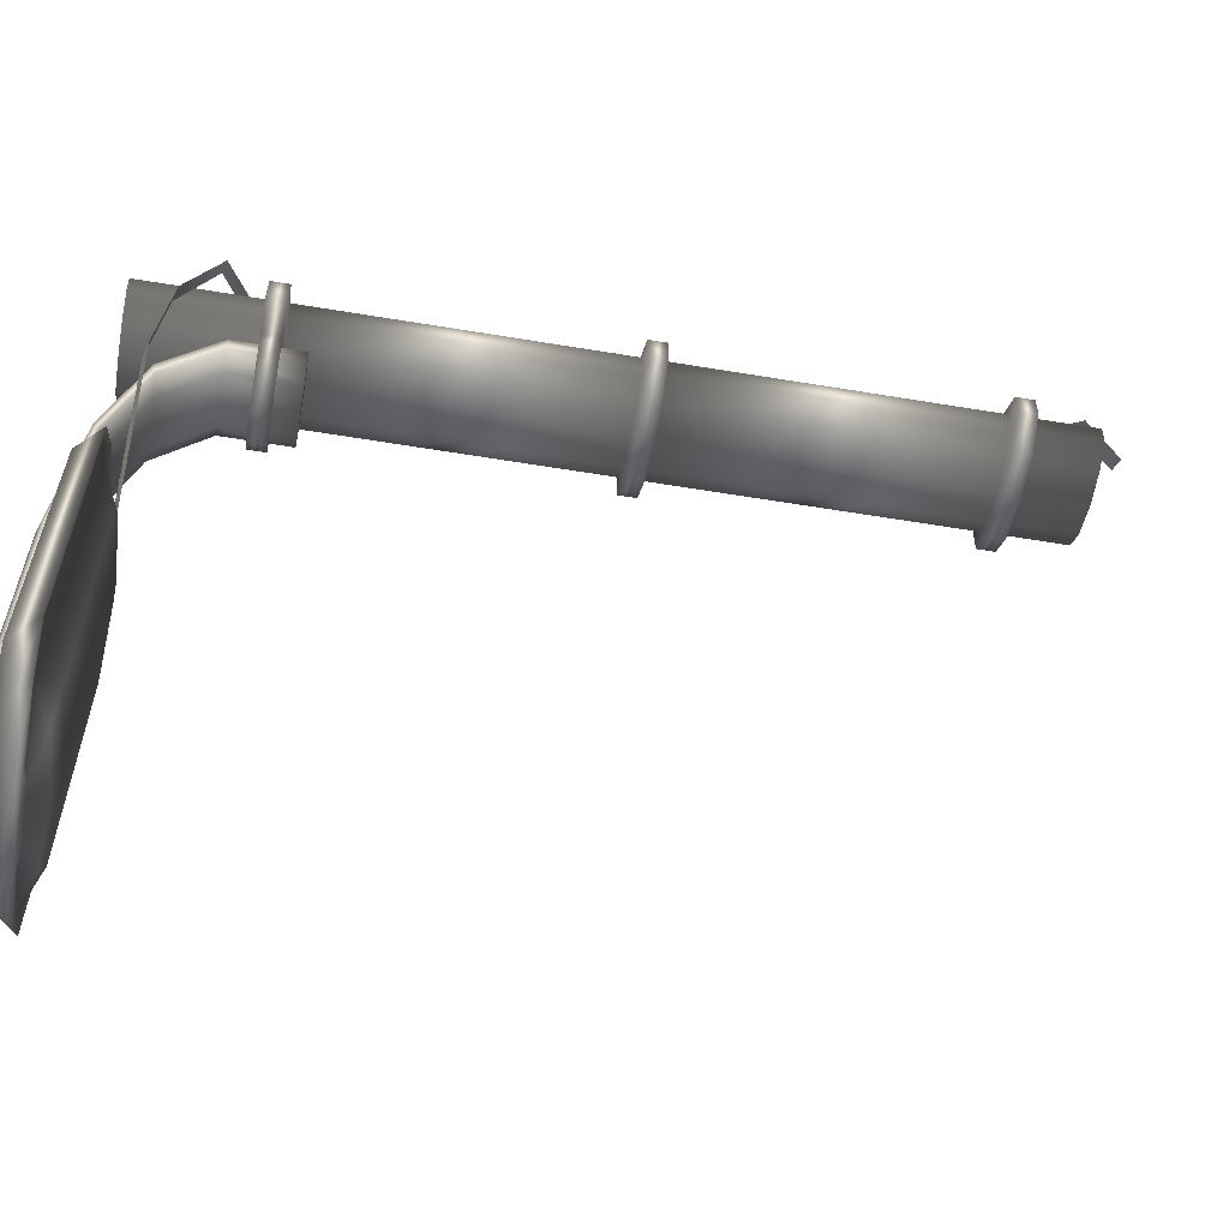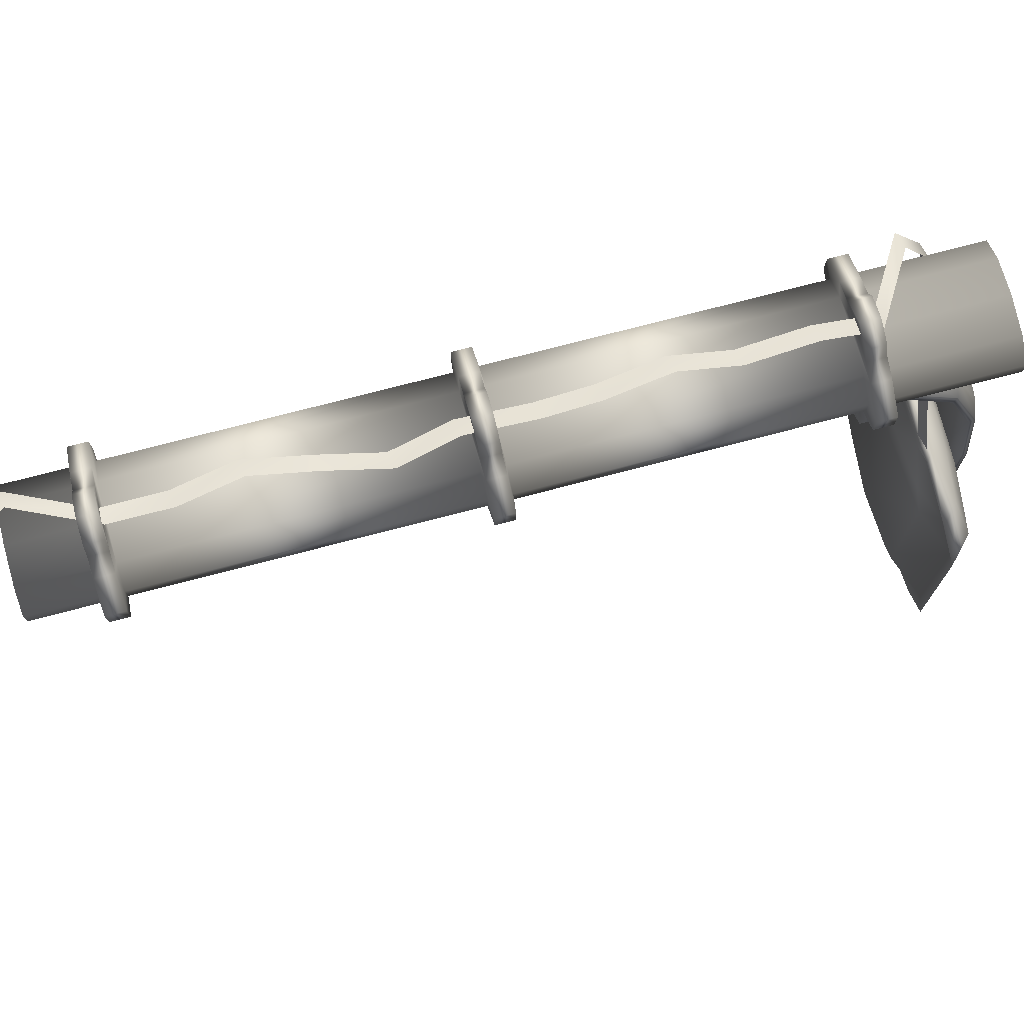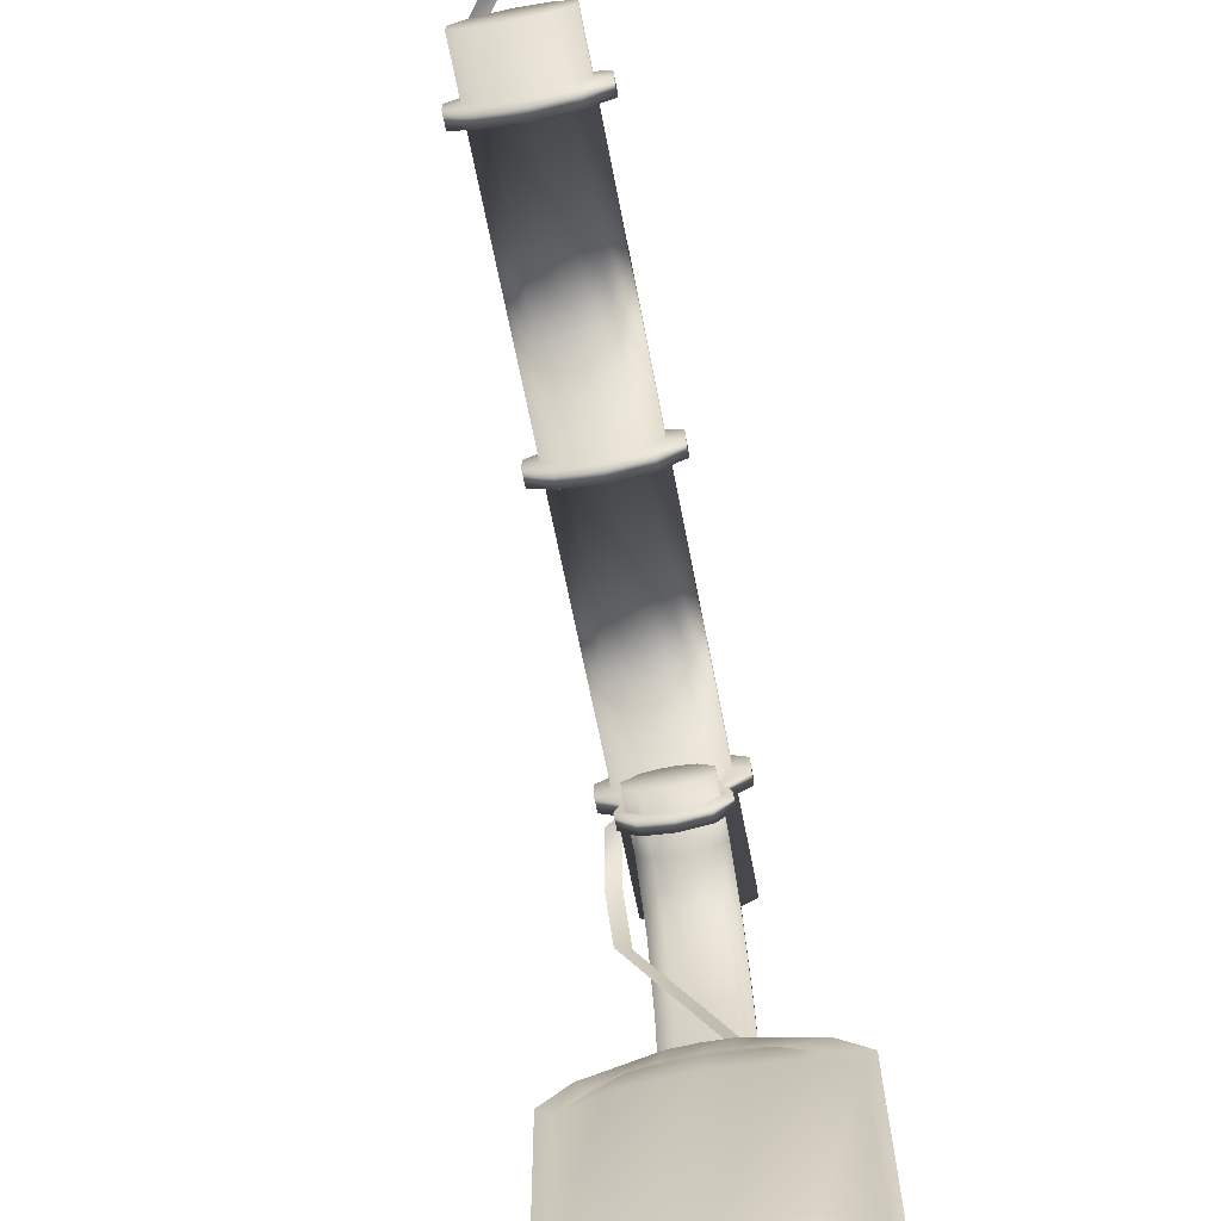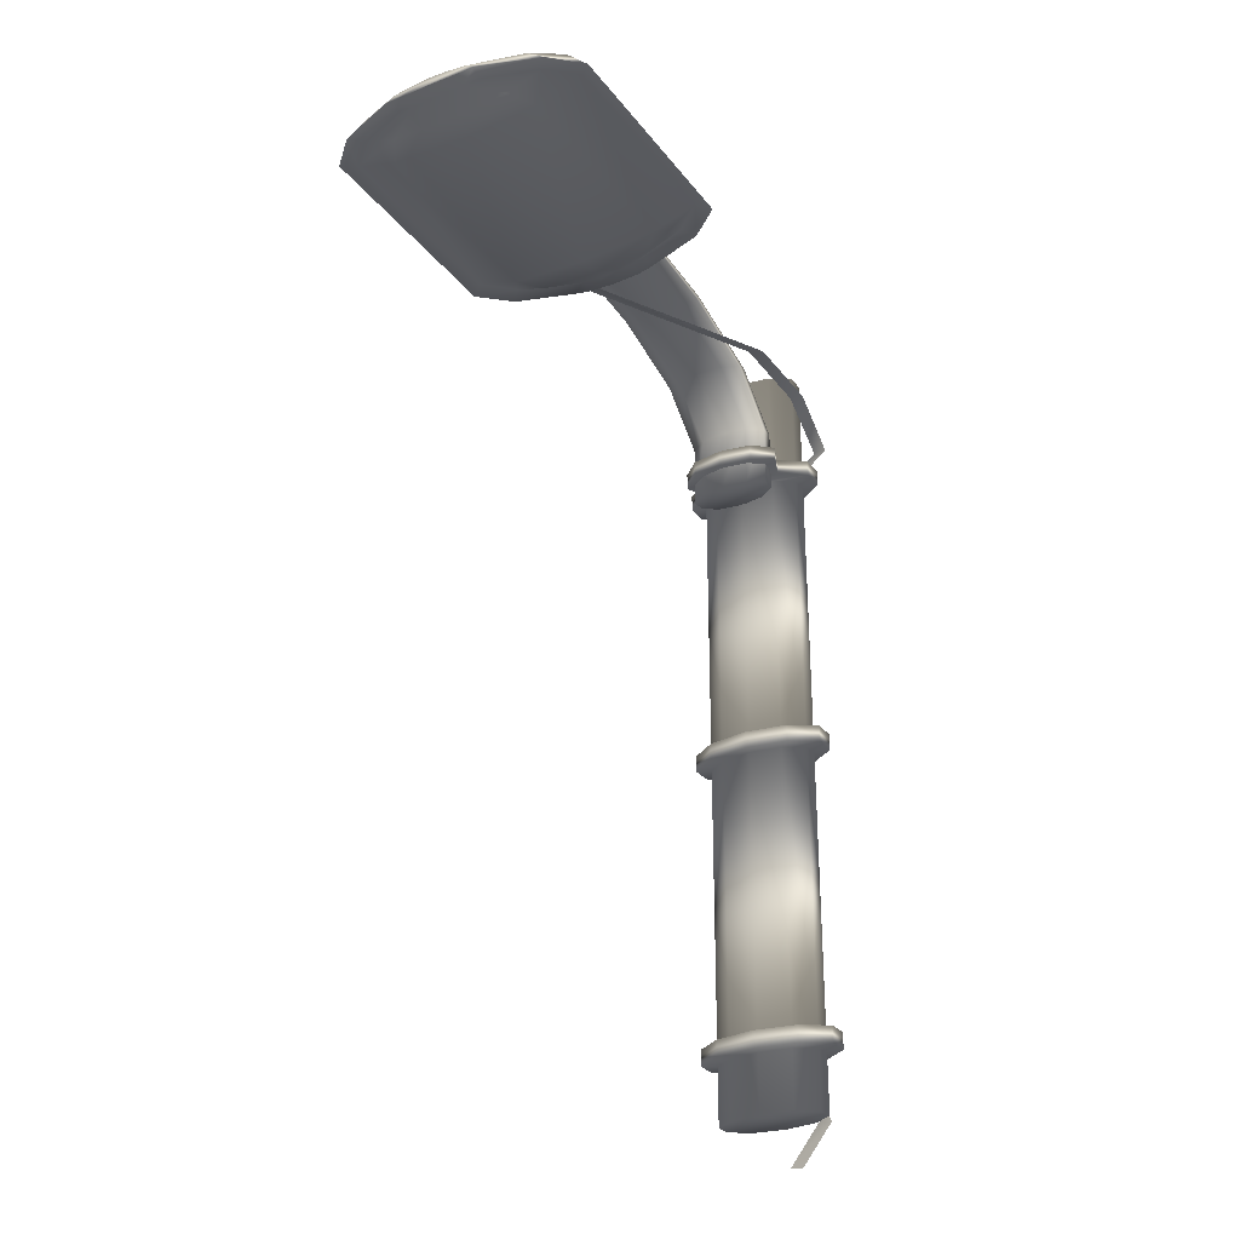
<metadata>
{"format":"obj","ext":"obj","renderer":"f3d","projection":"perspective","resolution":1024,"background":"white","views":[{"elev":-54.0,"azim":-100.2,"up":"+Z"},{"elev":76.4,"azim":75.5,"up":"+Z"},{"elev":-67.7,"azim":11.2,"up":"+Z"},{"elev":-28.3,"azim":-149.1,"up":"+Y"}]}
</metadata>
<code>
o Cylinder_Cylinder.001
v -2.908 1.694 7.762
v -2.908 6.473 7.762
v -2.712 1.694 7.794
v -2.712 6.473 7.794
v -2.59 1.694 7.877
v -2.59 6.473 7.877
v -2.59 1.694 7.979
v -2.59 6.473 7.979
v -2.712 1.694 8.063
v -2.712 6.473 8.063
v -2.908 1.694 8.094
v -2.908 6.473 8.094
v -3.105 1.694 8.063
v -3.105 6.473 8.063
v -3.226 1.694 7.979
v -3.226 6.473 7.979
v -3.226 1.694 7.877
v -3.226 6.473 7.877
v -3.105 1.694 7.794
v -3.105 6.473 7.794
v -2.908 5.964 7.513
v -2.756 5.964 7.537
v -2.663 5.964 7.602
v -2.663 5.964 7.681
v -2.756 5.964 7.745
v -2.908 5.964 7.77
v -3.06 5.964 7.745
v -3.154 5.964 7.681
v -3.154 5.964 7.602
v -3.06 5.964 7.537
v -2.908 6.243 7.215
v -2.756 6.247 7.237
v -2.663 6.26 7.294
v -2.663 6.275 7.365
v -2.756 6.287 7.422
v -2.908 6.292 7.444
v -3.06 6.287 7.422
v -3.154 6.275 7.365
v -3.154 6.26 7.294
v -3.06 6.247 7.237
v -2.908 6.406 6.728
v -2.756 6.416 6.739
v -2.663 6.44 6.767
v -2.663 6.47 6.803
v -2.756 6.495 6.832
v -2.908 6.504 6.842
v -3.06 6.495 6.832
v -3.154 6.47 6.803
v -3.154 6.44 6.767
v -3.06 6.416 6.739
v -2.908 6.501 6.003
v -2.756 6.512 6.007
v -2.663 6.539 6.017
v -2.663 6.572 6.029
v -2.756 6.599 6.039
v -2.908 6.609 6.043
v -3.06 6.599 6.039
v -3.154 6.572 6.029
v -3.154 6.539 6.017
v -3.06 6.512 6.007
v -2.908 6.554 4.56
v -2.756 6.564 4.561
v -2.663 6.591 4.565
v -2.663 6.625 4.569
v -2.756 6.652 4.573
v -2.908 6.663 4.574
v -3.06 6.652 4.573
v -3.154 6.625 4.569
v -3.154 6.591 4.565
v -3.06 6.564 4.561
v -2.098 6.333 5.942
v -2.244 6.468 5.956
v -2.638 6.508 5.963
v -2.908 6.511 5.965
v -3.179 6.508 5.963
v -3.573 6.468 5.956
v -3.719 6.333 5.942
v -2.098 6.38 4.599
v -2.244 6.525 4.612
v -2.638 6.55 4.622
v -2.908 6.553 4.624
v -3.179 6.55 4.622
v -3.573 6.525 4.612
v -3.719 6.38 4.599
v -2.287 6.318 6.091
v -2.399 6.417 6.102
v -2.701 6.449 6.108
v -2.908 6.456 6.109
v -3.116 6.449 6.108
v -3.417 6.417 6.102
v -3.529 6.318 6.091
v -2.908 6.295 6.216
v -2.735 6.297 6.207
v -2.633 6.31 6.196
v -2.683 6.346 6.201
v -2.816 6.366 6.204
v -2.908 6.371 6.204
v -3 6.366 6.204
v -3.134 6.346 6.201
v -3.183 6.31 6.196
v -3.081 6.297 6.207
v -2.271 6.381 4.435
v -2.386 6.472 4.448
v -2.695 6.504 4.455
v -2.908 6.512 4.457
v -3.121 6.504 4.455
v -3.431 6.472 4.448
v -3.546 6.381 4.435
v -2.908 6.373 4.297
v -2.73 6.374 4.302
v -2.625 6.38 4.307
v -2.676 6.417 4.313
v -2.814 6.438 4.316
v -2.908 6.442 4.317
v -3.003 6.438 4.316
v -3.14 6.417 4.313
v -3.191 6.38 4.307
v -3.086 6.374 4.302
v -2.908 6.229 5.861
v -2.447 6.261 5.866
v -2.176 6.358 5.882
v -3.641 6.358 5.882
v -3.369 6.261 5.866
v -2.908 6.262 4.643
v -2.447 6.294 4.648
v -2.176 6.391 4.666
v -3.641 6.391 4.666
v -3.369 6.294 4.648
v -2.908 6.237 6
v -2.555 6.261 6.004
v -2.347 6.336 6.016
v -3.47 6.336 6.016
v -3.262 6.261 6.004
v -2.908 6.299 6.125
v -2.752 6.301 6.117
v -2.66 6.326 6.11
v -3.157 6.326 6.11
v -3.065 6.301 6.117
v -2.908 6.286 4.498
v -2.546 6.311 4.502
v -2.332 6.388 4.516
v -3.485 6.388 4.516
v -3.271 6.311 4.502
v -2.908 6.368 4.389
v -2.747 6.37 4.394
v -2.652 6.381 4.4
v -3.164 6.381 4.4
v -3.069 6.37 4.394
v -2.908 2.045 7.762
v -2.908 2.168 7.762
v -2.908 3.874 7.762
v -2.908 3.997 7.762
v -2.908 5.704 7.762
v -2.908 5.827 7.762
v -2.712 5.827 7.794
v -2.712 5.704 7.794
v -2.712 3.997 7.794
v -2.712 3.874 7.794
v -2.712 2.168 7.794
v -2.712 2.045 7.794
v -2.59 5.827 7.877
v -2.59 5.704 7.877
v -2.59 3.997 7.877
v -2.59 3.874 7.877
v -2.59 2.168 7.877
v -2.59 2.045 7.877
v -2.59 5.827 7.979
v -2.59 5.704 7.979
v -2.59 3.997 7.979
v -2.59 3.874 7.979
v -2.59 2.168 7.979
v -2.59 2.045 7.979
v -2.712 5.827 8.063
v -2.712 5.704 8.063
v -2.712 3.997 8.063
v -2.712 3.874 8.063
v -2.712 2.168 8.063
v -2.712 2.045 8.063
v -2.908 5.827 8.094
v -2.908 5.704 8.094
v -2.908 3.997 8.094
v -2.908 3.874 8.094
v -2.908 2.168 8.094
v -2.908 2.045 8.094
v -3.105 5.827 8.063
v -3.105 5.704 8.063
v -3.105 3.997 8.063
v -3.105 3.874 8.063
v -3.105 2.168 8.063
v -3.105 2.045 8.063
v -3.226 5.827 7.979
v -3.226 5.704 7.979
v -3.226 3.997 7.979
v -3.226 3.874 7.979
v -3.226 2.168 7.979
v -3.226 2.045 7.979
v -3.226 5.827 7.877
v -3.226 5.704 7.877
v -3.226 3.997 7.877
v -3.226 3.874 7.877
v -3.226 2.168 7.877
v -3.226 2.045 7.877
v -3.105 5.827 7.794
v -3.105 5.704 7.794
v -3.105 3.997 7.794
v -3.105 3.874 7.794
v -3.105 2.168 7.794
v -3.105 2.045 7.794
v -2.908 2.055 7.713
v -2.908 2.158 7.713
v -2.908 3.884 7.713
v -2.908 3.987 7.713
v -2.908 5.714 7.713
v -2.908 5.817 7.713
v -2.653 5.817 7.754
v -2.653 5.714 7.754
v -2.653 3.987 7.754
v -2.653 3.884 7.754
v -2.653 2.158 7.754
v -2.653 2.055 7.754
v -2.496 5.817 7.862
v -2.496 5.714 7.862
v -2.496 3.987 7.862
v -2.496 3.884 7.862
v -2.496 2.158 7.862
v -2.496 2.055 7.862
v -2.496 5.817 7.995
v -2.496 5.714 7.995
v -2.496 3.987 7.995
v -2.496 3.884 7.995
v -2.496 2.158 7.995
v -2.496 2.055 7.995
v -2.653 5.817 8.103
v -2.653 5.714 8.103
v -2.653 3.987 8.103
v -2.653 3.884 8.103
v -2.653 2.158 8.103
v -2.653 2.055 8.103
v -2.908 5.817 8.144
v -2.908 5.714 8.144
v -2.908 3.987 8.144
v -2.908 3.884 8.144
v -2.908 2.158 8.144
v -2.908 2.055 8.144
v -3.163 5.817 8.103
v -3.163 5.714 8.103
v -3.163 3.987 8.103
v -3.163 3.884 8.103
v -3.163 2.158 8.103
v -3.163 2.055 8.103
v -3.321 5.817 7.995
v -3.321 5.714 7.995
v -3.321 3.987 7.995
v -3.321 3.884 7.995
v -3.321 2.158 7.995
v -3.321 2.055 7.995
v -3.321 5.817 7.862
v -3.321 5.714 7.862
v -3.321 3.987 7.862
v -3.321 3.884 7.862
v -3.321 2.158 7.862
v -3.321 2.055 7.862
v -3.163 5.817 7.754
v -3.163 5.714 7.754
v -3.163 3.987 7.754
v -3.163 3.884 7.754
v -3.163 2.158 7.754
v -3.163 2.055 7.754
v -2.75 5.817 8.143
v -2.75 5.714 8.143
v -2.75 3.987 8.143
v -2.75 3.884 8.143
v -2.75 2.158 8.143
v -2.75 2.055 8.143
v -2.908 5.817 8.184
v -2.908 5.714 8.184
v -2.908 3.987 8.184
v -2.908 3.884 8.184
v -2.908 2.158 8.184
v -2.908 2.055 8.184
v -3.067 5.817 8.143
v -3.067 5.714 8.143
v -3.067 3.987 8.143
v -3.067 3.884 8.143
v -3.067 2.158 8.143
v -3.067 2.055 8.143
v -2.788 5.817 8.214
v -2.788 5.714 8.214
v -2.788 3.987 8.214
v -2.788 3.884 8.214
v -2.788 2.158 8.214
v -2.788 2.055 8.214
v -2.908 5.817 8.255
v -2.908 5.714 8.255
v -2.908 3.987 8.255
v -2.908 3.884 8.255
v -2.908 2.158 8.255
v -2.908 2.055 8.255
v -3.029 5.817 8.214
v -3.029 5.714 8.214
v -3.029 3.987 8.214
v -3.029 3.884 8.214
v -3.029 2.158 8.214
v -3.029 2.055 8.214
v -2.908 5.581 7.513
v -2.756 5.581 7.537
v -2.663 5.581 7.602
v -2.663 5.581 7.681
v -2.756 5.581 7.745
v -2.908 5.581 7.77
v -3.06 5.581 7.745
v -3.154 5.581 7.681
v -3.154 5.581 7.602
v -3.06 5.581 7.537
v -2.908 5.714 7.578
v -2.908 5.817 7.578
v -2.597 5.817 7.62
v -2.597 5.714 7.62
v -3.219 5.817 7.62
v -3.219 5.714 7.62
v -2.908 5.817 7.48
v -2.713 5.817 7.512
v -3.103 5.714 7.512
v -2.908 5.714 7.48
v -2.713 5.714 7.512
v -3.103 5.817 7.512
v -3.331 6.297 7.282
v -3.239 6.321 7.275
v -3.331 6.031 8.108
v -3.239 6.051 8.14
v -2.948 5.799 8.182
v -2.856 5.82 8.214
v -2.948 1.485 8.182
v -2.856 1.506 8.214
v -3.141 1.727 8.182
v -2.948 2.149 8.182
v -2.948 2.481 8.182
v -3.01 2.813 8.182
v -2.948 3.144 8.182
v -2.874 3.479 8.182
v -2.948 3.808 8.182
v -2.936 4.179 8.182
v -2.948 4.472 8.182
v -2.998 4.825 8.182
v -2.948 5.136 8.182
v -2.973 5.507 8.182
v -2.881 5.527 8.214
v -2.856 5.156 8.214
v -2.905 4.845 8.214
v -2.856 4.492 8.214
v -2.844 4.2 8.214
v -2.856 3.829 8.214
v -2.782 3.499 8.214
v -2.856 3.165 8.214
v -2.918 2.833 8.214
v -2.856 2.501 8.214
v -2.856 2.169 8.214
v -3.049 1.747 8.214
v -3.363 6.222 7.745
v -3.271 6.244 7.758
v -2.752 6.301 6.117
v -2.66 6.326 6.11
v -3.331 6.297 7.282
v -3.239 6.321 7.275
v -3.331 6.031 8.108
v -3.239 6.051 8.14
v -2.948 5.799 8.182
v -2.856 5.82 8.214
v -2.948 1.485 8.182
v -2.856 1.506 8.214
v -3.141 1.727 8.182
v -2.948 2.149 8.182
v -2.948 2.481 8.182
v -3.01 2.813 8.182
v -2.948 3.144 8.182
v -2.874 3.479 8.182
v -2.948 3.808 8.182
v -2.936 4.179 8.182
v -2.948 4.472 8.182
v -2.998 4.825 8.182
v -2.948 5.136 8.182
v -2.973 5.507 8.182
v -2.881 5.527 8.214
v -2.856 5.156 8.214
v -2.905 4.845 8.214
v -2.856 4.492 8.214
v -2.844 4.2 8.214
v -2.856 3.829 8.214
v -2.782 3.499 8.214
v -2.856 3.165 8.214
v -2.918 2.833 8.214
v -2.856 2.501 8.214
v -2.856 2.169 8.214
v -3.049 1.747 8.214
v -3.363 6.222 7.745
v -3.271 6.244 7.758
v -2.163 6.359 5.89
v -3.655 6.359 5.89
v -2.163 6.402 4.654
v -3.655 6.402 4.654
v -2.337 6.354 6.029
v -3.48 6.354 6.029
v -2.909 6.35 6.146
v -2.749 6.35 6.138
v -2.655 6.351 6.126
v -3.162 6.351 6.126
v -3.068 6.35 6.138
v -2.322 6.407 4.503
v -3.495 6.407 4.503
v -2.909 6.411 4.378
v -2.745 6.411 4.382
v -2.648 6.411 4.386
v -3.169 6.411 4.386
v -3.073 6.411 4.382
v -2.749 6.35 6.138
v -2.655 6.351 6.126
f 399 397 401 405 415 416 404 403 407 406 402 398 400 409 413 414 410 411 412 408
f 154 2 4 155
f 155 4 6 161
f 161 6 8 167
f 167 8 10 173
f 173 10 12 179
f 179 12 14 185
f 185 14 16 191
f 191 16 18 197
f 4 2 20 18 16 14 12 10 8 6
f 203 20 2 154
f 197 18 20 203
f 1 3 5 7 9 11 13 15 17 19
f 27 28 312 311
f 39 38 48 49
f 29 28 38 39
f 24 23 33 34
f 28 27 37 38
f 23 22 32 33
f 27 26 36 37
f 22 21 31 32
f 21 30 40 31
f 26 25 35 36
f 30 29 39 40
f 25 24 34 35
f 49 48 58 59
f 34 33 43 44
f 38 37 47 48
f 33 32 42 43
f 37 36 46 47
f 32 31 41 42
f 31 40 50 41
f 36 35 45 46
f 40 39 49 50
f 35 34 44 45
f 59 58 68 69
f 44 43 53 54
f 48 47 57 58
f 43 42 52 53
f 47 46 56 57
f 42 41 51 52
f 41 50 60 51
f 46 45 55 56
f 50 49 59 60
f 45 44 54 55
f 62 61 70 69 68 67 66 65 64 63
f 54 53 63 64
f 58 57 67 68
f 53 52 62 63
f 57 56 66 67
f 52 51 61 62
f 51 60 70 61
f 56 55 65 66
f 60 59 69 70
f 55 54 64 65
f 75 76 90 89
f 83 82 106 107
f 76 75 82 83
f 75 74 81 82
f 84 108 142 127
f 74 73 80 81
f 100 91 132 137
f 73 72 79 80
f 77 76 83 84
f 72 71 78 79
f 89 90 99 98
f 91 77 122 132
f 74 75 89 88
f 77 84 127 122
f 108 117 147 142
f 73 74 88 87
f 110 111 146 145
f 72 73 87 86
f 76 77 91 90
f 71 72 86 85
f 93 94 95 96 97 98 99 100 101 92
f 94 93 135 136
f 88 89 98 97
f 118 109 144 148
f 92 101 138 134
f 87 88 97 96
f 85 94 136 131
f 86 87 96 95
f 90 91 100 99
f 85 86 95 94
f 107 106 115 116
f 71 85 131 121
f 82 81 105 106
f 109 110 145 144
f 93 92 134 135
f 81 80 104 105
f 117 118 148 147
f 80 79 103 104
f 84 83 107 108
f 79 78 102 103
f 110 109 118 117 116 115 114 113 112 111
f 101 100 137 138
f 106 105 114 115
f 102 78 126 141
f 78 71 121 126
f 105 104 113 114
f 111 102 141 146
f 104 103 112 113
f 108 107 116 117
f 103 102 111 112
f 121 120 125 126
f 120 119 124 125
f 119 123 128 124
f 123 122 127 128
f 120 121 131 130
f 119 120 130 129
f 123 119 129 133
f 122 123 133 132
f 130 131 136 135
f 129 130 135 134
f 133 129 134 138
f 132 133 138 137
f 126 125 140 141
f 125 124 139 140
f 124 128 143 139
f 128 127 142 143
f 141 140 145 146
f 140 139 144 145
f 139 143 148 144
f 143 142 147 148
f 1 149 160 3
f 163 169 229 223
f 150 151 158 159
f 201 207 267 261
f 152 153 156 157
f 168 162 222 228
f 3 160 166 5
f 162 156 216 222
f 159 158 164 165
f 181 187 247 241
f 157 156 162 163
f 206 200 260 266
f 5 166 172 7
f 175 181 241 235
f 165 164 170 171
f 151 206 266 211
f 163 162 168 169
f 154 155 215 214
f 7 172 178 9
f 180 174 234 240
f 171 170 176 177
f 174 168 228 234
f 169 168 174 175
f 193 199 259 253
f 9 178 184 11
f 187 193 253 247
f 177 176 182 183
f 160 149 209 220
f 175 174 180 181
f 161 167 227 221
f 11 184 190 13
f 192 186 246 252
f 183 182 188 189
f 186 180 240 246
f 181 180 186 187
f 155 161 221 215
f 13 190 196 15
f 199 205 265 259
f 189 188 194 195
f 205 152 212 265
f 187 186 192 193
f 172 166 226 232
f 15 196 202 17
f 173 179 239 233
f 195 194 200 201
f 166 160 220 226
f 193 192 198 199
f 153 204 264 213
f 19 208 149 1
f 198 192 252 258
f 207 206 151 150
f 167 173 233 227
f 205 204 153 152
f 184 178 238 244
f 17 202 208 19
f 150 159 219 210
f 201 200 206 207
f 185 191 251 245
f 199 198 204 205
f 178 172 232 238
f 209 210 219 220
f 211 212 217 218
f 216 213 315 318
f 220 219 225 226
f 218 217 223 224
f 216 215 221 222
f 226 225 231 232
f 224 223 229 230
f 222 221 227 228
f 232 231 237 238
f 230 229 235 236
f 228 227 233 234
f 239 245 281 275
f 250 244 280 286
f 249 250 286 285
f 234 233 269 270
f 242 236 272 278
f 246 240 276 282
f 250 249 255 256
f 248 247 253 254
f 246 245 251 252
f 256 255 261 262
f 254 253 259 260
f 252 251 257 258
f 268 267 210 209
f 266 265 212 211
f 214 215 317 316
f 262 261 267 268
f 260 259 265 266
f 258 257 263 264
f 194 188 248 254
f 200 194 254 260
f 169 175 235 229
f 156 153 213 216
f 195 201 261 255
f 152 157 217 212
f 207 150 210 267
f 182 176 236 242
f 188 182 242 248
f 157 163 223 217
f 208 202 262 268
f 183 189 249 243
f 189 195 255 249
f 170 164 224 230
f 176 170 230 236
f 197 203 263 257
f 202 196 256 262
f 171 177 237 231
f 177 183 243 237
f 158 151 211 218
f 149 208 268 209
f 164 158 218 224
f 191 197 257 251
f 203 154 214 263
f 190 184 244 250
f 159 165 225 219
f 165 171 231 225
f 196 190 250 256
f 204 198 258 264
f 179 185 245 239
f 272 271 289 290
f 270 269 287 288
f 285 286 304 303
f 271 277 295 289
f 279 285 303 297
f 275 281 299 293
f 243 249 285 279
f 235 241 277 271
f 236 235 271 272
f 248 242 278 284
f 245 246 282 281
f 240 234 270 276
f 238 237 273 274
f 244 238 274 280
f 241 247 283 277
f 247 248 284 283
f 233 239 275 269
f 237 243 279 273
f 292 291 297 298
f 290 289 295 296
f 288 287 293 294
f 298 297 303 304
f 296 295 301 302
f 294 293 299 300
f 284 278 296 302
f 276 270 288 294
f 280 274 292 298
f 281 282 300 299
f 274 273 291 292
f 277 283 301 295
f 269 275 293 287
f 273 279 297 291
f 282 276 294 300
f 278 272 290 296
f 283 284 302 301
f 286 280 298 304
f 306 307 308 309 310 311 312 313 314 305
f 22 23 307 306
f 26 27 311 310
f 21 22 306 305
f 30 21 305 314
f 25 26 310 309
f 29 30 314 313
f 24 25 309 308
f 28 29 313 312
f 23 24 308 307
f 263 214 316 319
f 215 216 318 317
f 213 264 320 315
f 264 263 319 320
f 316 317 322 321
f 320 319 326 323
f 318 315 324 325
f 319 316 321 326
f 317 318 325 322
f 315 320 323 324
f 324 321 322 325
f 323 326 321 324
f 135 136 328 327
f 359 360 330 329
f 329 330 332 331
f 335 358 334 333
f 331 332 347 346
f 346 347 348 345
f 345 348 349 344
f 344 349 350 343
f 343 350 351 342
f 342 351 352 341
f 341 352 353 340
f 340 353 354 339
f 339 354 355 338
f 338 355 356 337
f 337 356 357 336
f 336 357 358 335
f 327 328 360 359
f 361 363 364 362
f 395 365 366 396
f 365 367 368 366
f 371 369 370 394
f 367 382 383 368
f 382 381 384 383
f 381 380 385 384
f 380 379 386 385
f 379 378 387 386
f 378 377 388 387
f 377 376 389 388
f 376 375 390 389
f 375 374 391 390
f 374 373 392 391
f 373 372 393 392
f 372 371 394 393
f 363 395 396 364

</code>
